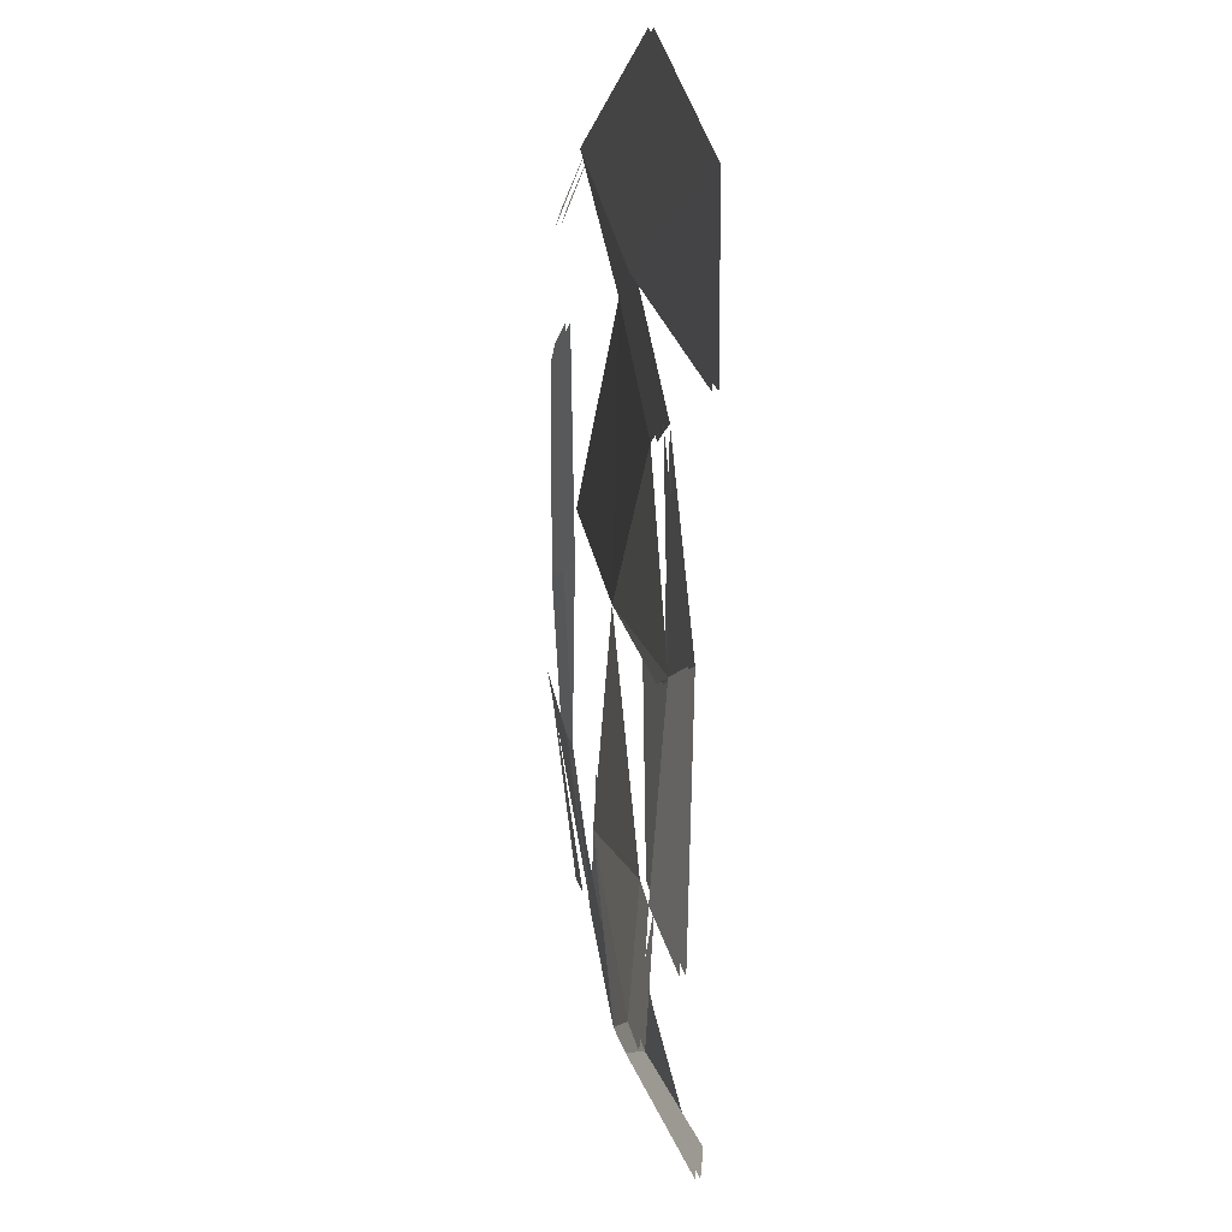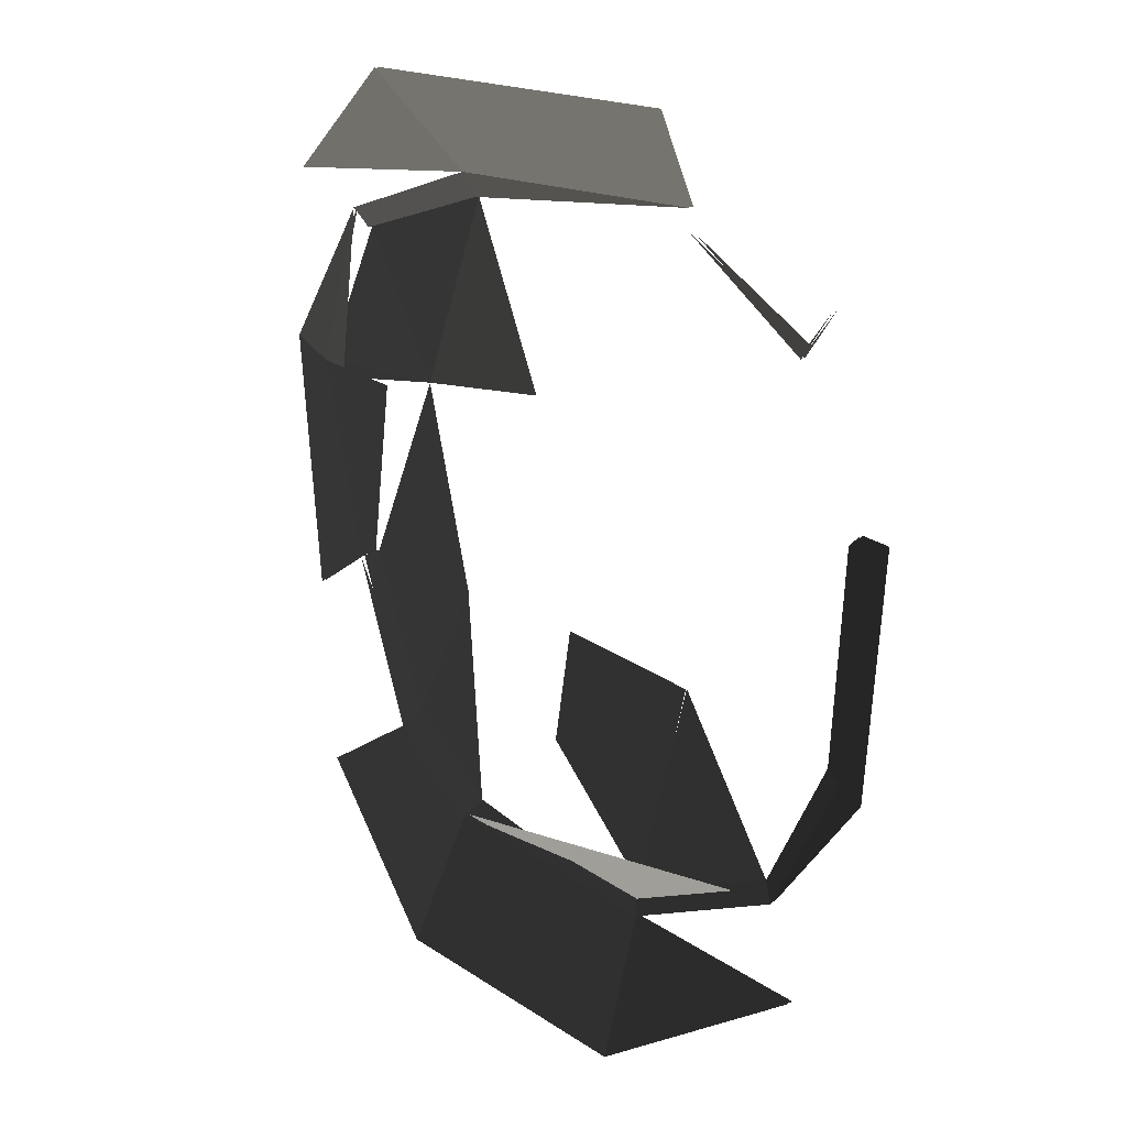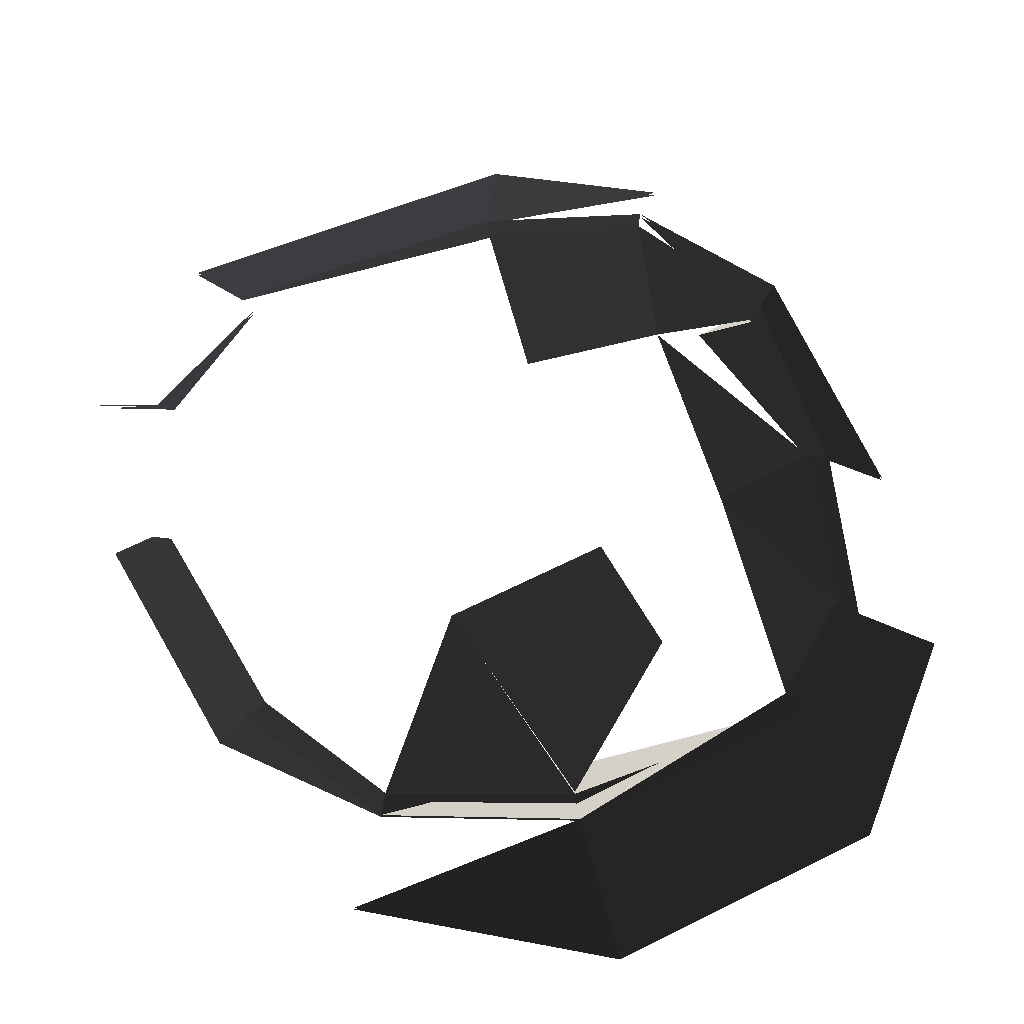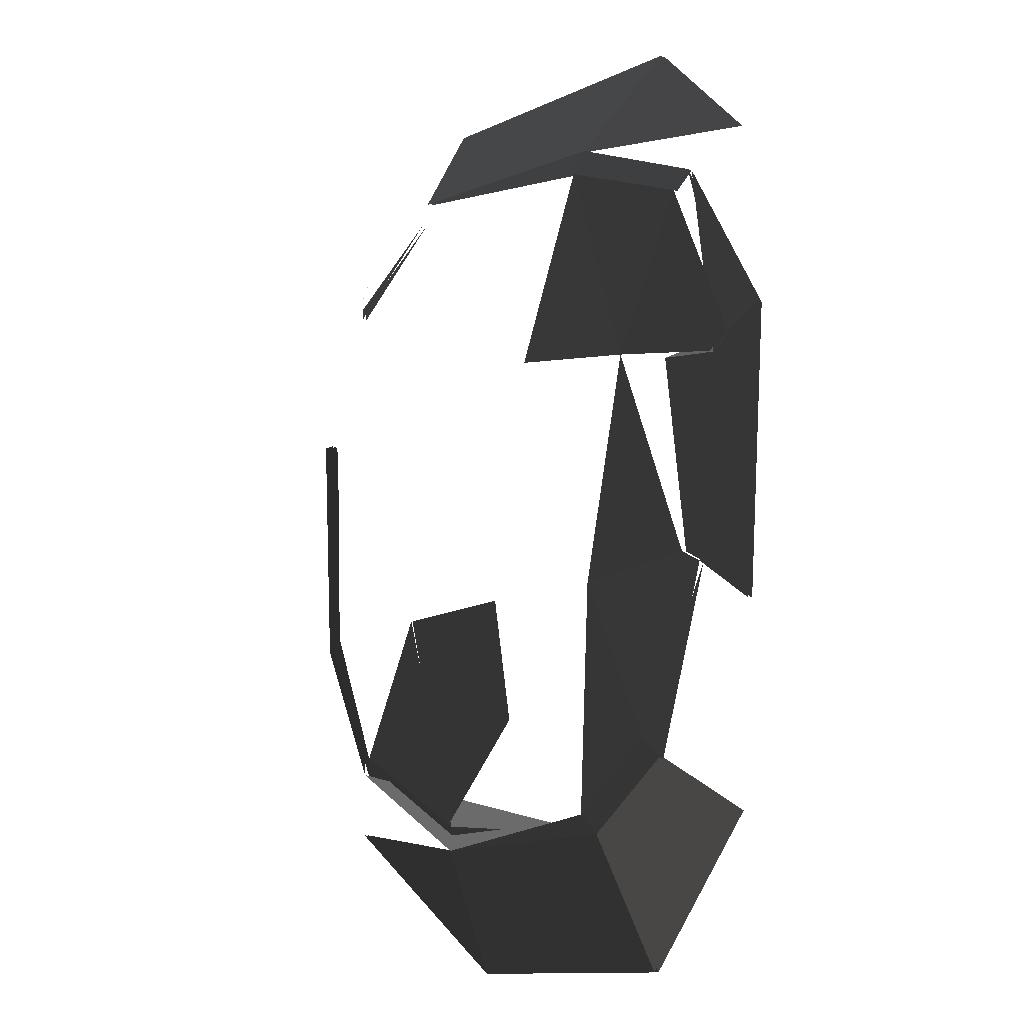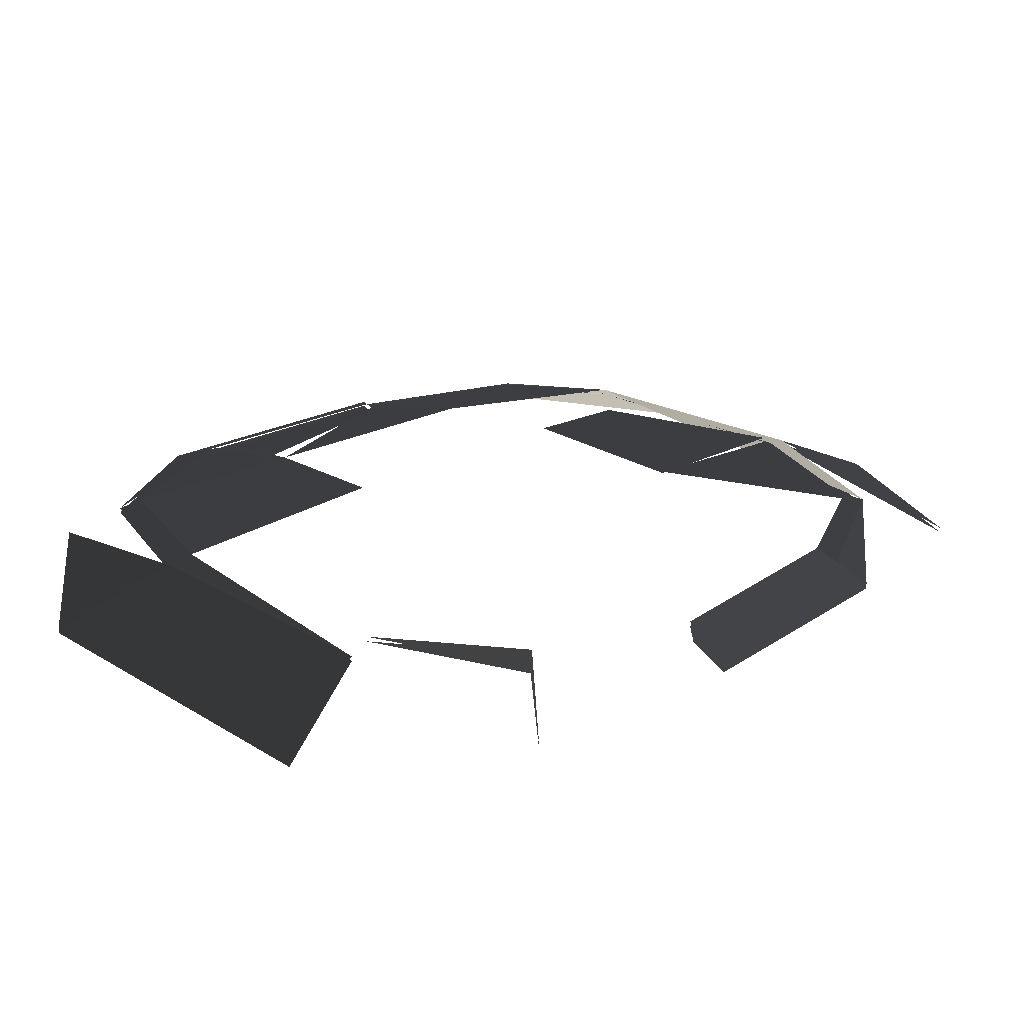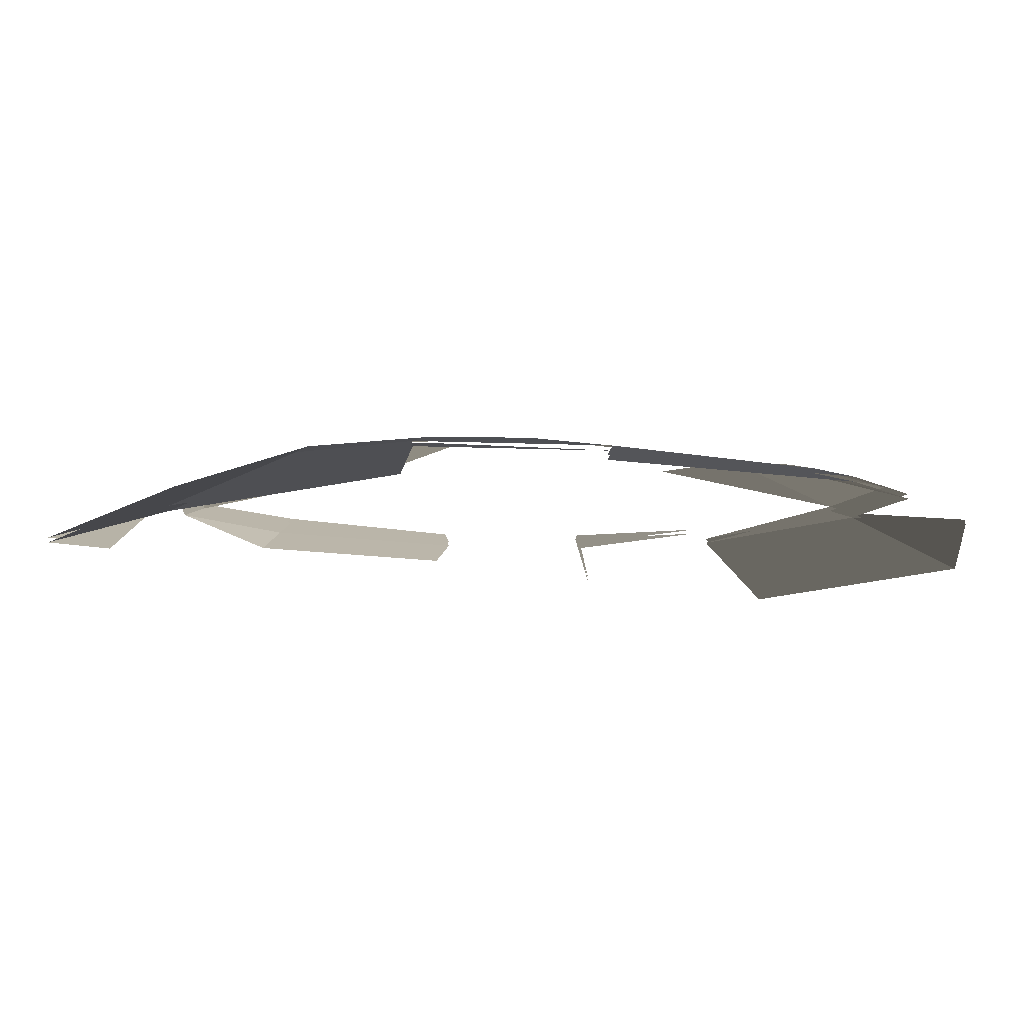
<metadata>
{"format":"obj","ext":"obj","renderer":"f3d","projection":"perspective","resolution":1024,"background":"white","views":[{"elev":23.6,"azim":-97.2,"up":"+Z"},{"elev":23.3,"azim":47.7,"up":"+Z"},{"elev":60.6,"azim":153.6,"up":"+Y"},{"elev":-11.0,"azim":-124.1,"up":"+Z"},{"elev":22.2,"azim":43.1,"up":"+Y"},{"elev":-7.8,"azim":-122.5,"up":"+Y"}]}
</metadata>
<code>
v 260 -70 480
v 358.8 -129.9 568.7
v 438.9 -93.78 241.6
v 438.9 -93.78 241.6
v 370 -70 230
v 370 -70 230
v 360 -70.77 -160
v 414.6 -96.1 -169
v 230 -70 -420
v 230 -70 -420
v 329.6 -128.9 -524.4
v 329.6 -128.9 -524.4
v -60 -72.97 -570
v -27.57 -171.4 -780.1
v -490 -73.01 -560
v -505.4 -174 -775.3
v -660 -69.49 -450
v -772.3 -133.5 -534.8
v -846.4 -95.9 -223.8
v -846.4 -95.9 -223.8
v -770 -66.01 -160
v -770 -66.01 -160
v -830 -80 190
v -881.7 -96.85 227
v -730 -86.47 480
v -730 -86.47 480
v -800.6 -133.8 542.3
v -800.6 -133.8 542.3
v -460 -80 590
v -554 -173 750.5
v 30 -72.99 630
v 65.99 -175.8 793
v 260 -70 480
v 358.8 -129.9 568.7
v 17.28 -58.35 588.1
v 237.1 -56.15 452.5
v -12.3 -21.01 233.3
v -12.3 -21.01 233.3
v -159.7 -49.73 427.2
v -159.7 -49.73 427.2
v -443.7 -68.85 551.3
v -443.7 -68.85 551.3
v 30 -72.99 630
v -460 -80 590
v -730 -86.47 480
v -709.2 -73.69 448.6
v -643.4 -63.3 277.7
v -559.9 -59.8 291.6
v -795.5 -71.25 164.3
v -689.8 -59.6 175.7
v -730 -86.47 480
v -830 -80 190
v -770 -66.01 -160
v -735.8 -59.27 -141
v -662 -62 96.86
v -689.8 -59.6 175.7
v -541.4 -42.5 -167.5
v -578.5 -58.1 106.1
v -633.2 -57.31 -417.8
v -633.2 -57.31 -417.8
v -770 -66.01 -160
v -660 -69.49 -450
v -490 -73.01 -560
v -469.4 -57.9 -528.4
v -541.4 -42.5 -167.5
v -541.4 -42.5 -167.5
v -318.8 -21.7 -366.9
v -318.8 -21.7 -366.9
v -71.07 -59.7 -528.9
v -71.07 -59.7 -528.9
v -490 -73.01 -560
v -60 -72.97 -570
v 230 -70 -420
v 209.2 -58.13 -391.3
v -22 -4.9 -167.5
v -22 -4.9 -167.5
v -318.8 -21.7 -366.9
v -318.8 -21.7 -366.9
v -304.9 -6.2 -167.5
v -304.9 -6.2 -167.5
v -541.4 -42.5 -167.5
v -541.4 -42.5 -167.5
v -230.6 -13.3 36.6
v -230.6 -13.3 36.6
v -22 -4.9 -167.5
v -22 -4.9 -167.5
v -12.3 -21.01 233.3
v -12.3 -21.01 233.3
v 163.6 -30.2 82.9
v 163.6 -30.2 82.9
v 320.6 -55.67 -156
v 320.6 -55.67 -156
v 209.2 -58.13 -391.3
v 209.2 -58.13 -391.3
v 230 -70 -420
v 360 -70.77 -160
v 370 -70 230
v 343.2 -59.37 205.6
v 163.6 -30.2 82.9
v 163.6 -30.2 82.9
v -12.3 -21.01 233.3
v -12.3 -21.01 233.3
v 237.1 -56.15 452.5
v 237.1 -56.15 452.5
v 370 -70 230
v 260 -70 480
v -365.1 -41.1 231.4
v -159.7 -49.73 427.2
v -12.3 -21.01 233.3
v -12.3 -21.01 233.3
v -230.6 -13.3 36.6
v -230.6 -13.3 36.6
v -541.4 -42.5 -167.5
v -541.4 -42.5 -167.5
v -532.1 -60.4 226.7
v -578.5 -58.1 106.1
v -443.7 -68.85 551.3
v -559.9 -59.8 291.6
v -159.7 -49.73 427.2
v -159.7 -49.73 427.2
v 260 -62 480
v 358.8 -121.9 568.7
v 438.9 -85.78 241.6
v 438.9 -85.78 241.6
v 370 -62 230
v 370 -62 230
v 360 -62.77 -160
v 414.6 -88.1 -169
v 230 -62 -420
v 230 -62 -420
v 329.6 -120.9 -524.4
v 329.6 -120.9 -524.4
v -60 -64.97 -570
v -27.57 -163.4 -780.1
v -490 -65.01 -560
v -505.4 -166 -775.3
v -660 -61.49 -450
v -772.3 -125.5 -534.8
v -846.4 -87.9 -223.8
v -846.4 -87.9 -223.8
v -770 -58.01 -160
v -770 -58.01 -160
v -830 -72 190
v -881.7 -88.85 227
v -730 -78.47 480
v -730 -78.47 480
v -800.6 -125.8 542.3
v -800.6 -125.8 542.3
v -460 -72 590
v -554 -165 750.5
v 30 -64.99 630
v 65.99 -167.8 793
v 260 -62 480
v 358.8 -121.9 568.7
v 17.28 -50.35 588.1
v 237.1 -48.15 452.5
v -12.3 -4.51 233.3
v -12.3 -4.51 233.3
v -159.7 -26.13 427.2
v -159.7 -26.13 427.2
v -443.7 -60.85 551.3
v -443.7 -60.85 551.3
v 30 -64.99 630
v -460 -72 590
v -730 -78.47 480
v -709.2 -65.69 448.6
v -610.9 -30.8 194.3
v -610.9 -30.8 194.3
v -365.1 -12.6 231.4
v -365.1 -12.6 231.4
v -159.7 -26.13 427.2
v -159.7 -26.13 427.2
v -12.3 -4.51 233.3
v -12.3 -4.51 233.3
v -230.6 -2.3 36.6
v -230.6 -2.3 36.6
v -541.4 -13.3 -167.5
v -541.4 -13.3 -167.5
v -610.9 -30.8 194.3
v -610.9 -30.8 194.3
v -735.8 -51.27 -141
v -735.8 -51.27 -141
v -633.2 -49.31 -417.8
v -633.2 -49.31 -417.8
v -469.4 -49.9 -528.4
v -469.4 -49.9 -528.4
v -318.8 -13.9 -366.9
v -318.8 -13.9 -366.9
v -71.07 -51.7 -528.9
v -71.07 -51.7 -528.9
v -22 -7.3 -167.5
v -22 -7.3 -167.5
v -304.9 5.6 -167.5
v -304.9 5.6 -167.5
v -541.4 -13.3 -167.5
v -541.4 -13.3 -167.5
v -230.6 -2.3 36.6
v -230.6 -2.3 36.6
v -22 -7.3 -167.5
v -22 -7.3 -167.5
v -12.3 -4.51 233.3
v -12.3 -4.51 233.3
v 163.6 -13 82.9
v 163.6 -13 82.9
v 320.6 -47.67 -156
v 320.6 -47.67 -156
v 209.2 -50.13 -391.3
v 209.2 -50.13 -391.3
v -71.07 -51.7 -528.9
v -71.07 -51.7 -528.9
v -60 -64.97 -570
v 230 -62 -420
v -469.4 -49.9 -528.4
v -490 -65.01 -560
v -633.2 -49.31 -417.8
v -660 -61.49 -450
v -735.8 -51.27 -141
v -770 -58.01 -160
v -795.5 -63.25 164.3
v -830 -72 190
v -610.9 -30.8 194.3
v -610.9 -30.8 194.3
v -709.2 -65.69 448.6
v -709.2 -65.69 448.6
v -730 -78.47 480
v -830 -72 190
v 230 -62 -420
v 209.2 -50.13 -391.3
v 360 -62.77 -160
v 320.6 -47.67 -156
v 370 -62 230
v 343.2 -51.37 205.6
v 163.6 -13 82.9
v 163.6 -13 82.9
v -12.3 -4.51 233.3
v -12.3 -4.51 233.3
v 237.1 -48.15 452.5
v 237.1 -48.15 452.5
v 370 -62 230
v 260 -62 480
g Group_001
g Group_002
f 3 4 5
f 5 4 8 7
f 7 8 9
g Group_003
f 11 12 14 13
f 13 14 16 15
f 15 16 18 17
g Group_004
f 19 20 21
f 21 20 24 23
f 23 24 25
g Group_005
f 27 28 30 29
f 29 30 32 31
g Group_006
f 33 34 36 35
g Group_007
g Group_008
g Group_009
f 41 42 44 43
f 44 42 46 45
g Group_010
g Group_011
f 49 50 52 51
f 52 50 54 53
g Group_012
g Group_013
g Group_014
f 59 60 62 61
f 62 60 64 63
g Group_015
g Group_016
g Group_017
f 69 70 72 71
f 72 70 74 73
f 74 70 75
g Group_018
f 77 78 79
g Group_019
g Group_020
f 83 84 85
g Group_021
g Group_022
g Group_023
f 91 92 93
f 93 92 96 95
f 96 92 98 97
g Group_024
g Group_025
g Group_026
g Group_027
g Group_028
g Group_029
g Group_030
g Group_031
g Group_032
g Group_033
g Group_034
g Group_035
g Group_036
f 123 124 125
f 125 124 128 127
f 127 128 129
g Group_037
f 131 132 134 133
f 133 134 136 135
f 135 136 138 137
g Group_038
f 139 140 141
f 141 140 144 143
f 143 144 145
g Group_039
f 147 148 150 149
f 149 150 152 151
g Group_040
f 153 154 156 155
g Group_041
g Group_042
g Group_043
f 161 162 164 163
f 164 162 166 165
f 166 162 167
f 167 162 169
g Group_044
g Group_045
g Group_046
g Group_047
f 177 178 179
f 179 178 181
f 181 178 183
f 183 178 185
g Group_048
f 187 188 189
f 189 188 191
f 191 188 193
g Group_049
g Group_050
f 197 198 199
g Group_051
g Group_052
g Group_053
g Group_054
f 207 208 209
g Group_055
f 211 212 214 213
f 213 214 216 215
f 215 216 218 217
g Group_056
f 219 220 221
f 221 220 223
g Group_057
g Group_058
f 227 228 230 229
f 229 230 232 231
g Group_059
g Group_060
g Group_061
g Group_062

</code>
